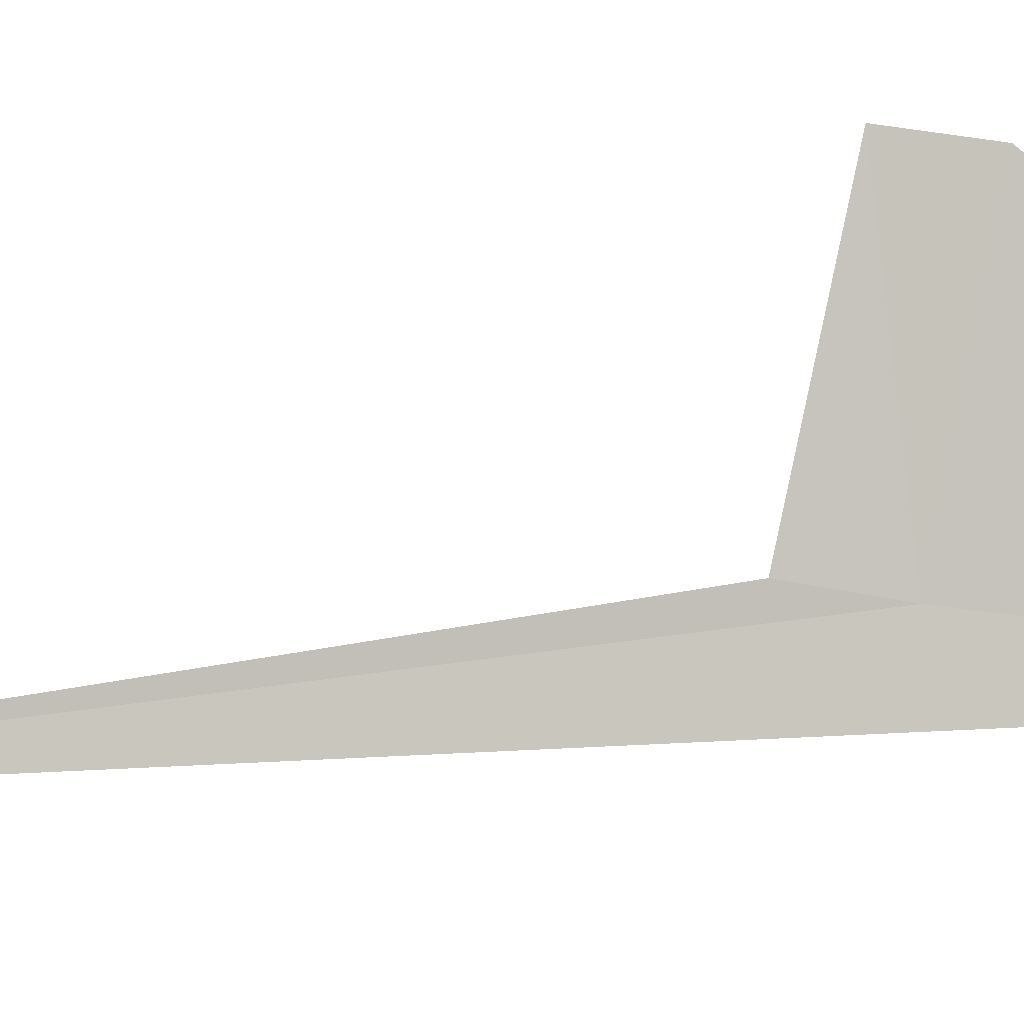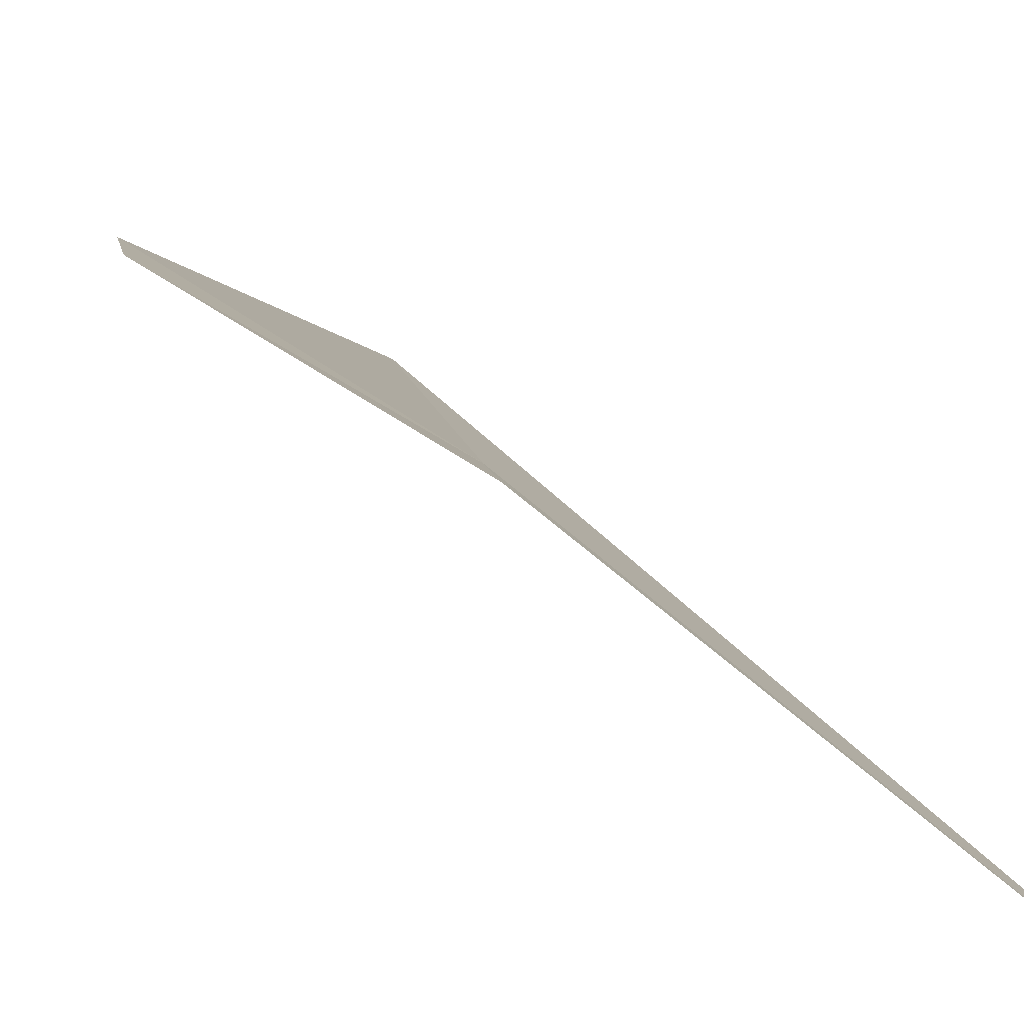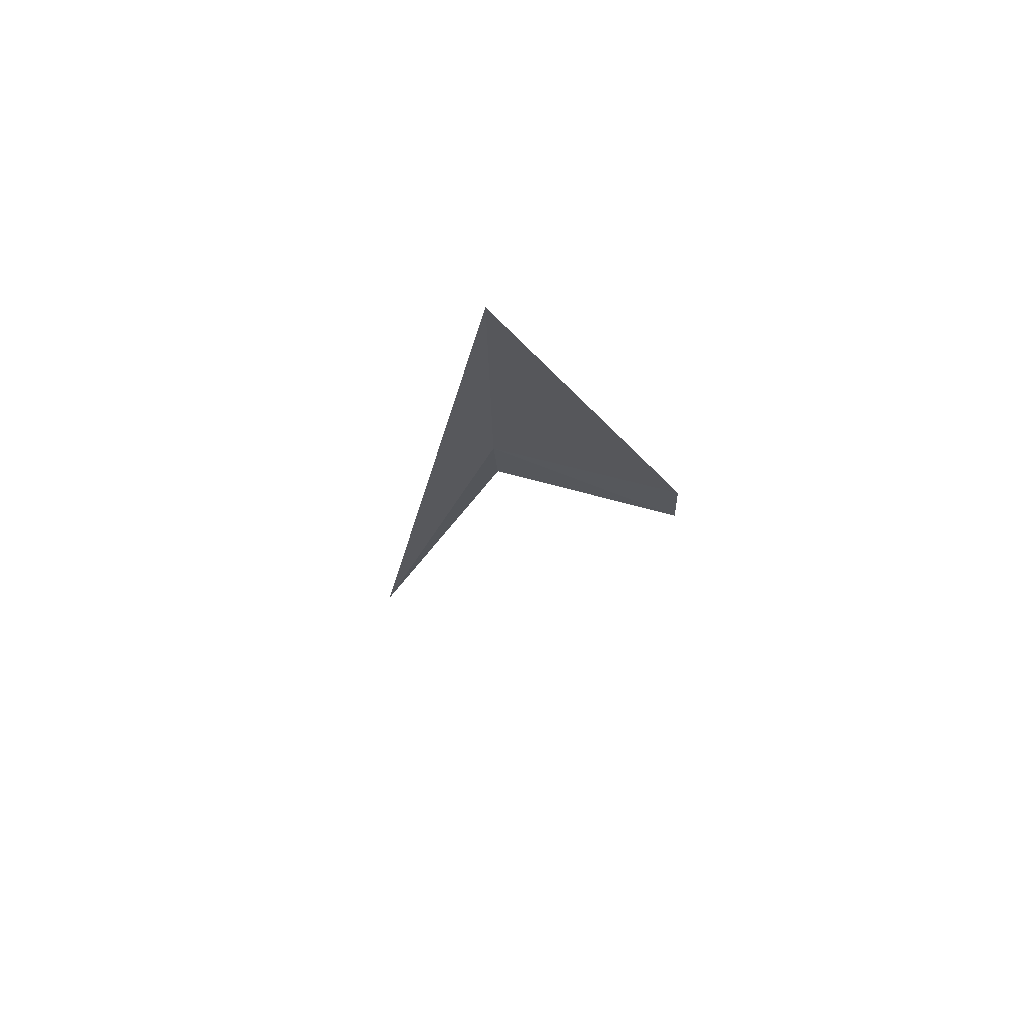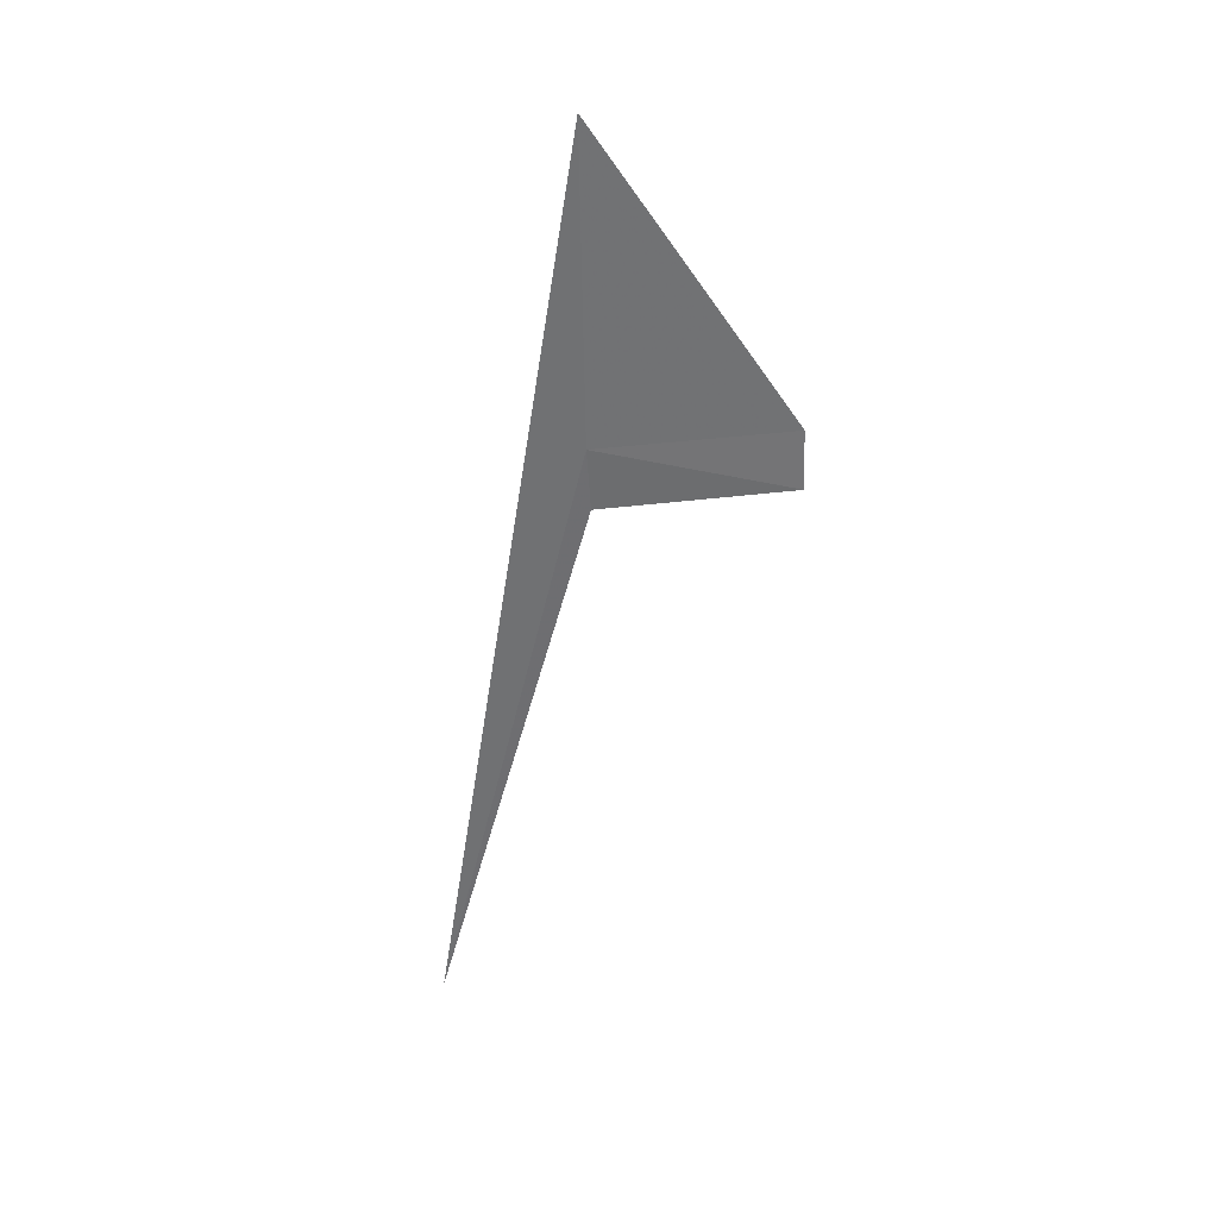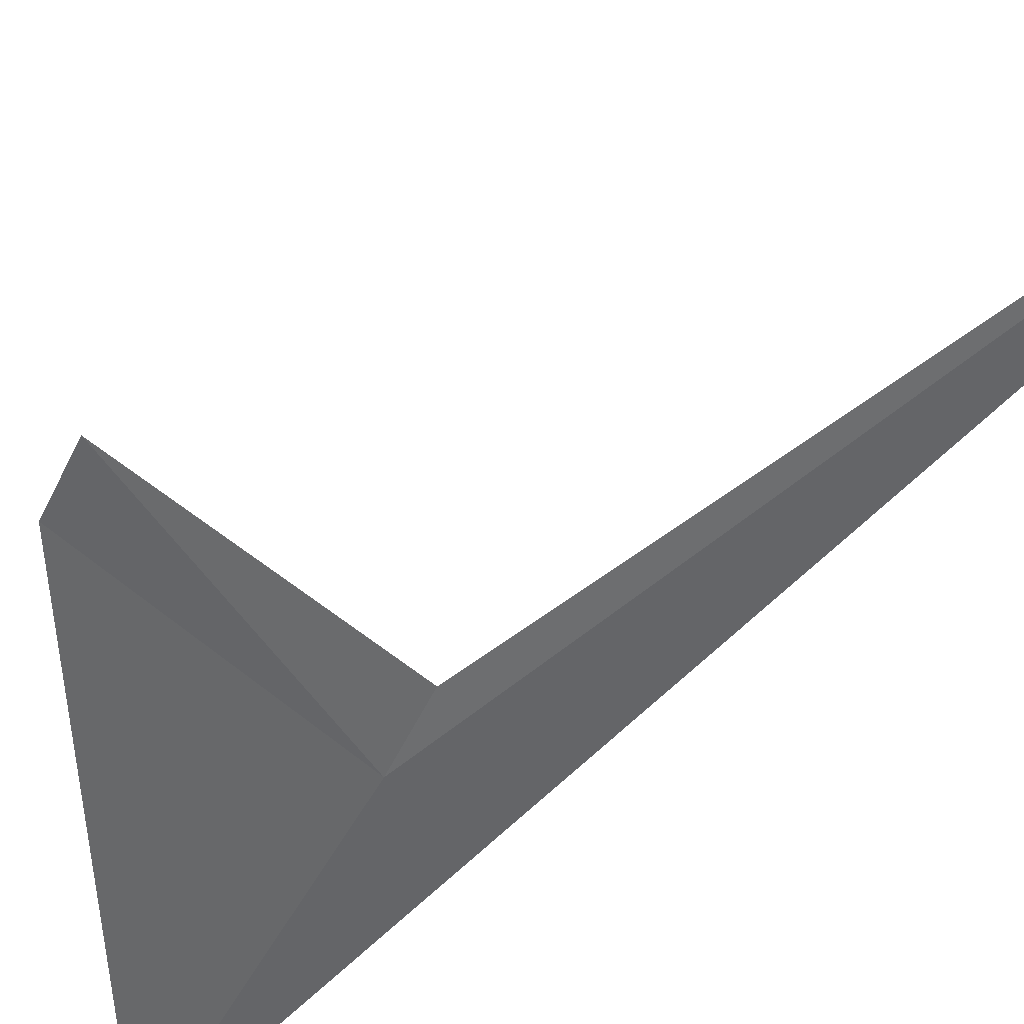
<metadata>
{"format":"obj","ext":"obj","renderer":"f3d","projection":"perspective","resolution":1024,"background":"white","views":[{"elev":57.3,"azim":97.1,"up":"+Z"},{"elev":10.6,"azim":-10.0,"up":"+Z"},{"elev":70.1,"azim":-130.7,"up":"+Y"},{"elev":35.3,"azim":-148.5,"up":"+Y"},{"elev":-41.7,"azim":-24.7,"up":"+Z"}]}
</metadata>
<code>
v 20.91 16.46 3.516
v 20.91 16.67 3.516
v 21 16 3.458
v 20.9 16.41 3.518
v 20.79 16.47 3.588
v 20.79 16.43 3.588
f 1 3 2
f 1 4 3
f 1 2 5
f 1 5 6
f 1 6 4

</code>
